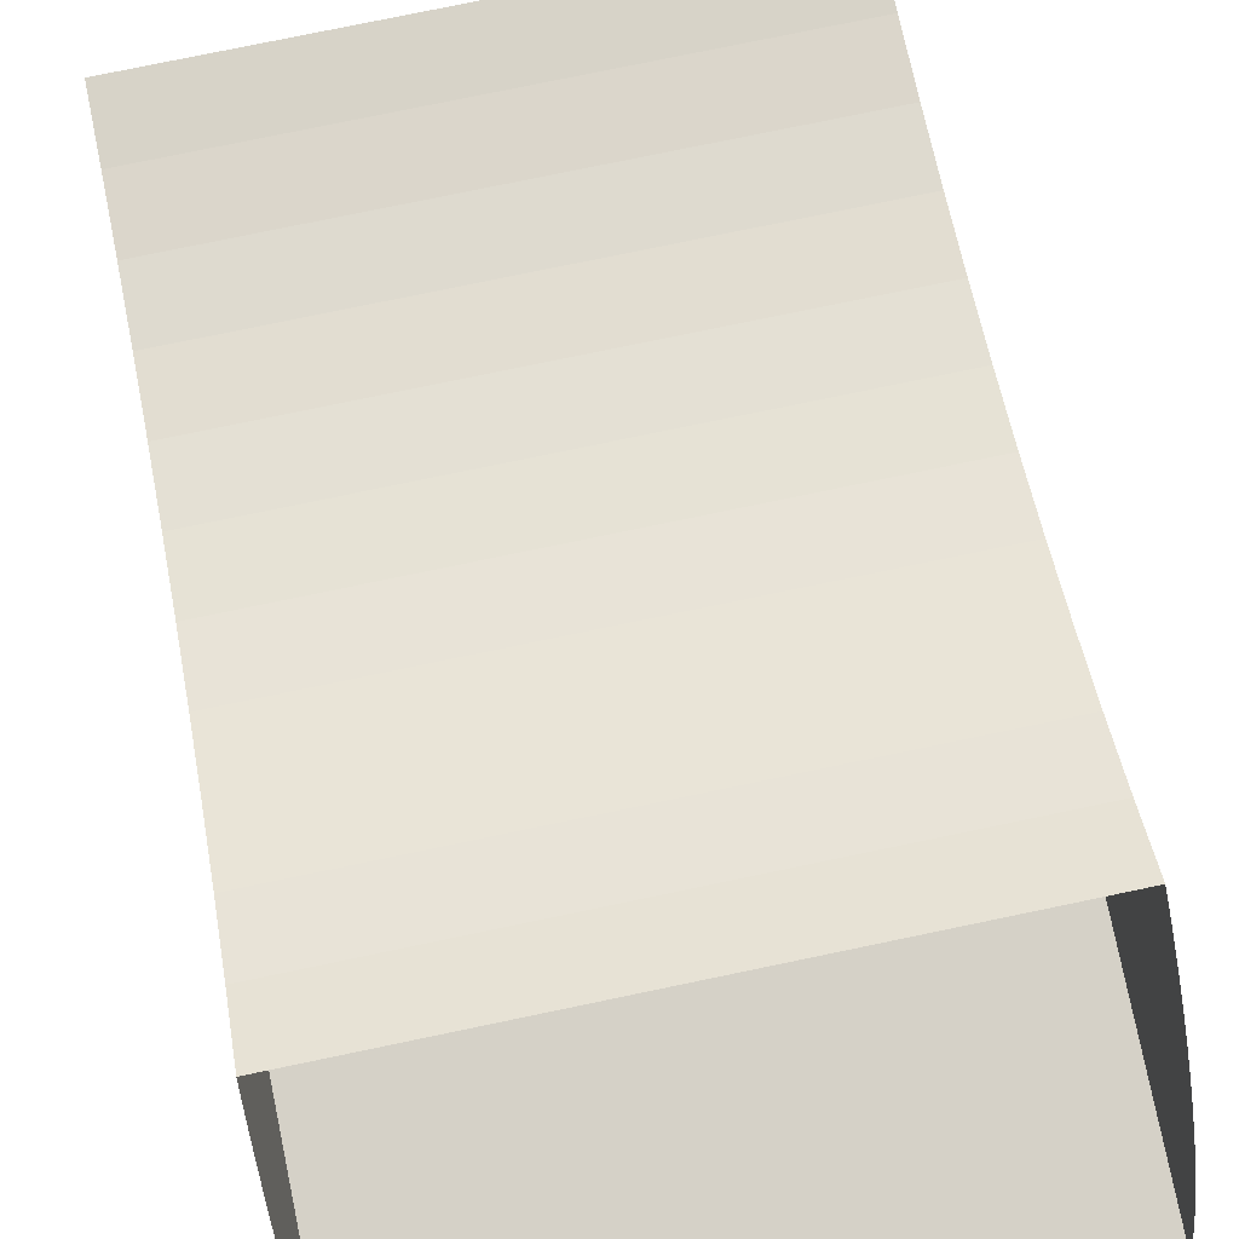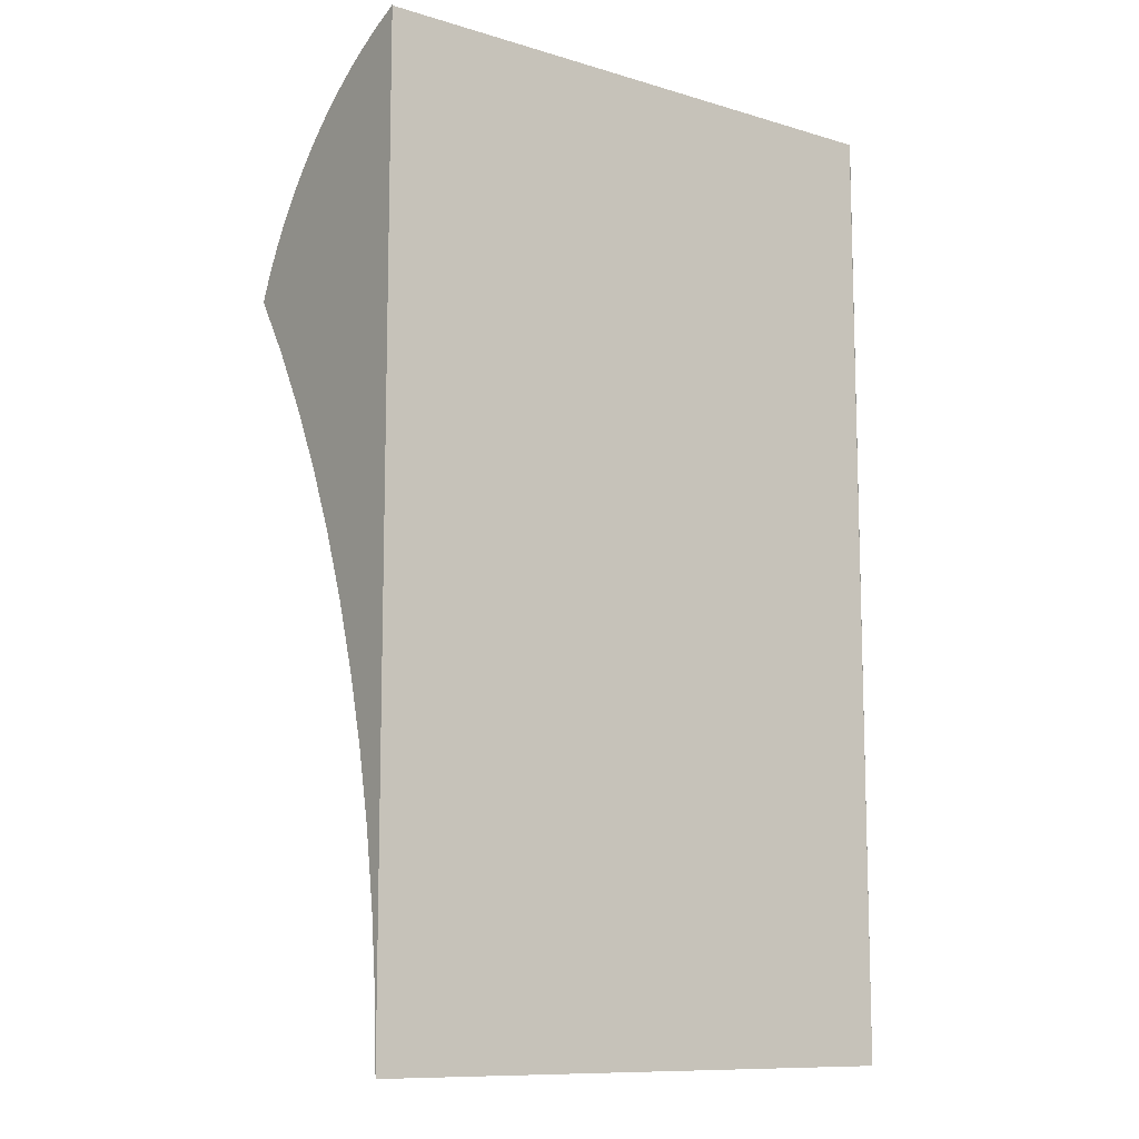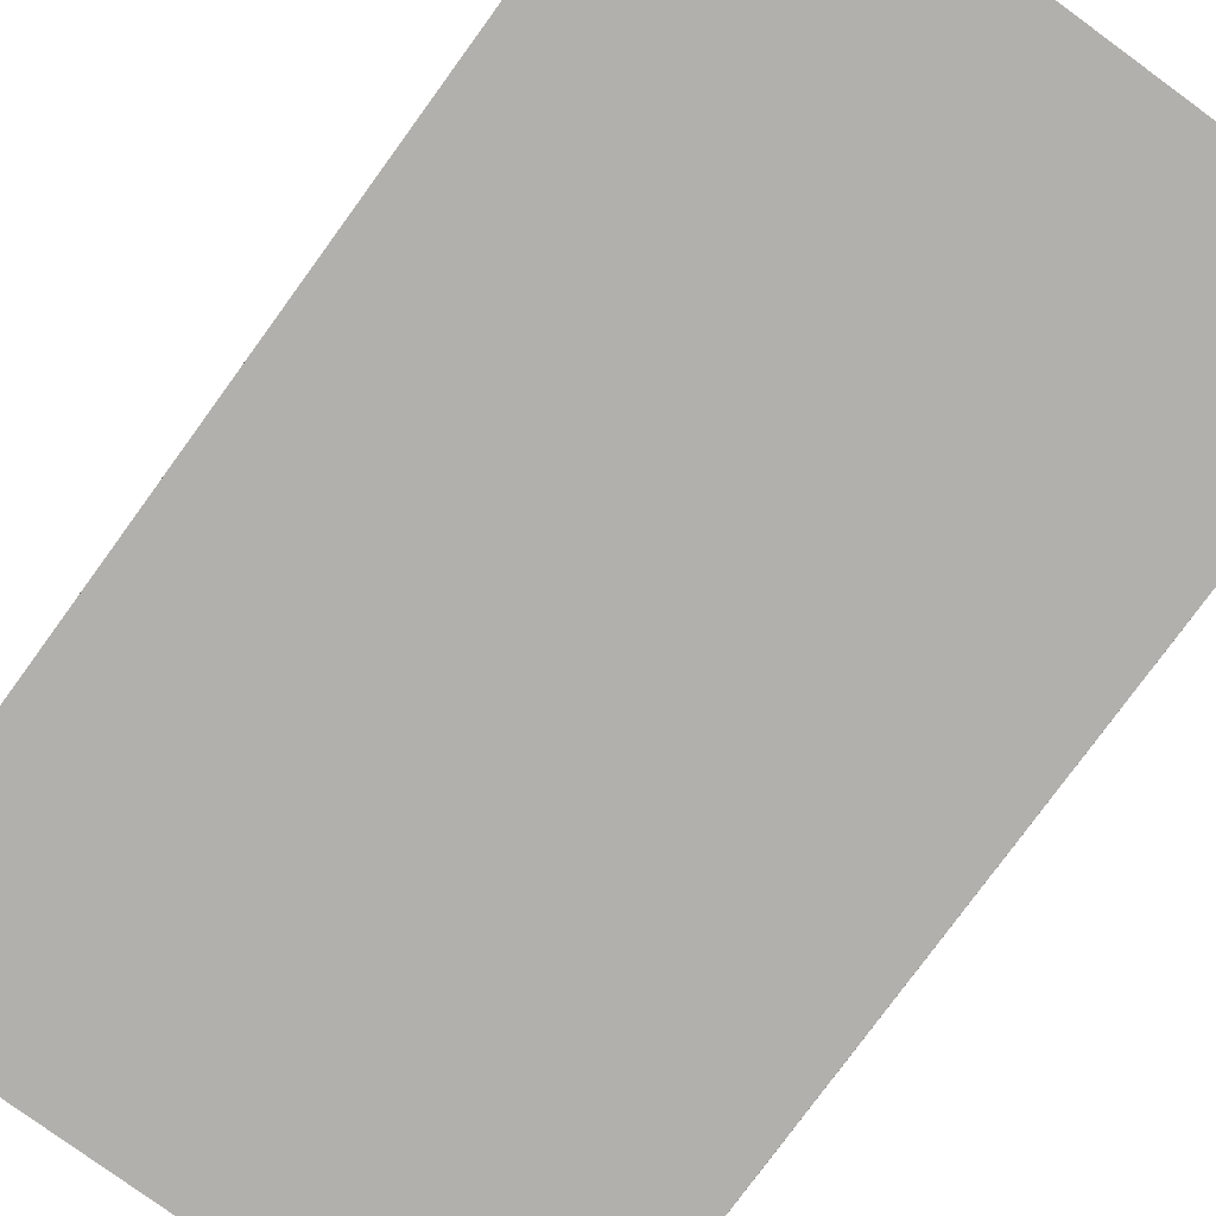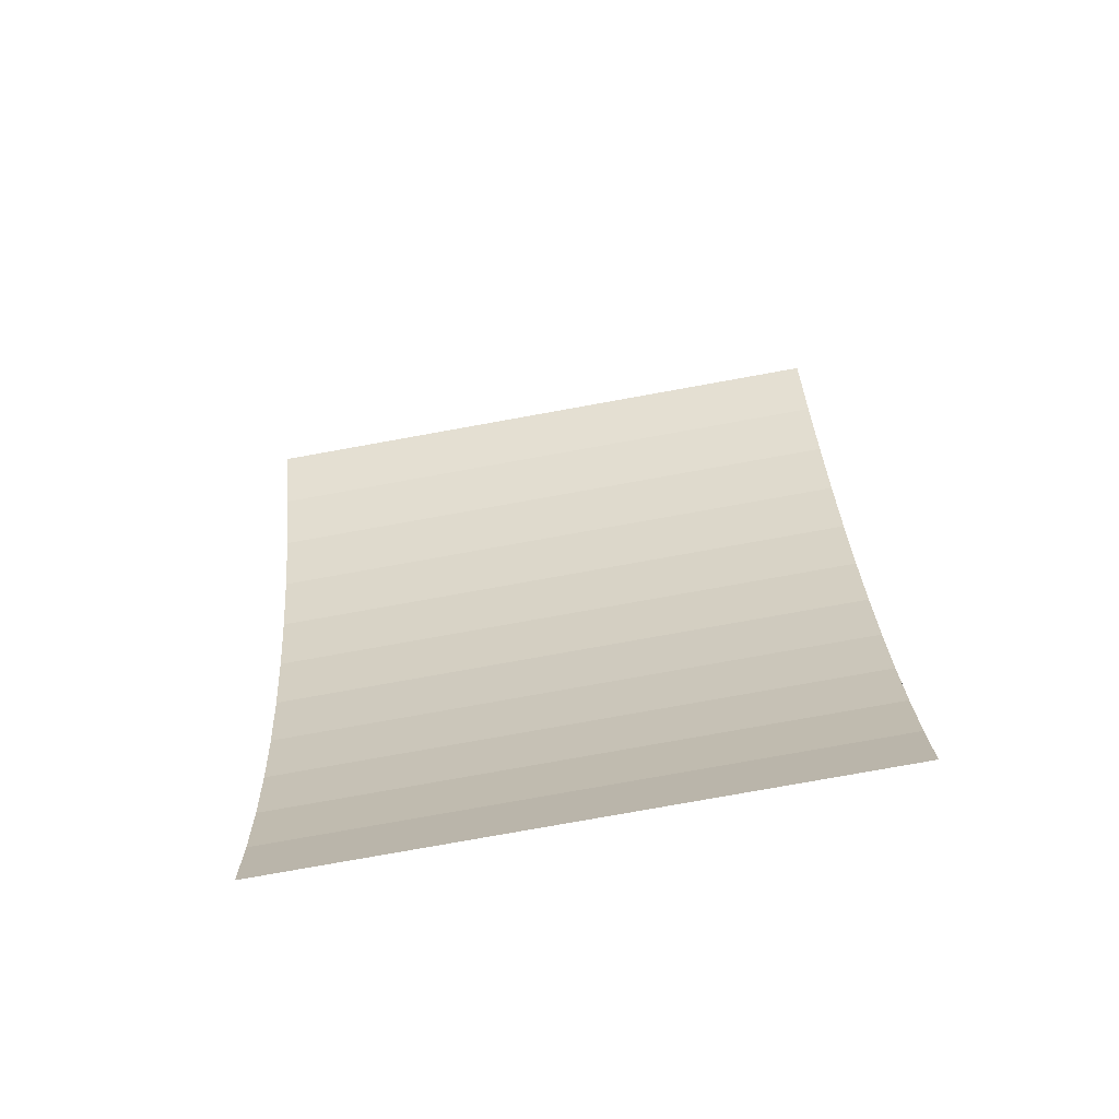
<metadata>
{"format":"obj","ext":"obj","renderer":"f3d","projection":"perspective","resolution":1024,"background":"white","views":[{"elev":78.7,"azim":168.3,"up":"+Z"},{"elev":-10.7,"azim":143.3,"up":"+Y"},{"elev":-78.7,"azim":-36.1,"up":"+Z"},{"elev":-78.1,"azim":10.2,"up":"+Y"}]}
</metadata>
<code>
o mesh16/mesh16-geometry/material_1#mesh16-geometry
v 0.291 -0.2997 0.4488
v -0.3114 -0.3731 0.4379
v 0.291 -0.3731 0.4379
v -0.3114 -0.3731 0.4379
v 0.291 -0.2997 0.4488
v -0.3114 -0.2997 0.4488
v -0.3114 -0.4469 0.4308
v 0.291 -0.3731 0.4379
v -0.3114 -0.3731 0.4379
v 0.291 -0.3731 0.4379
v 0.291 0.4723 0.4544
v 0.291 -0.2997 0.4488
v 0.291 -0.227 0.4635
v -0.3114 -0.2997 0.4488
v 0.291 -0.2997 0.4488
v -0.3114 0.4723 0.4544
v -0.3114 -0.3731 0.4379
v -0.3114 -0.2997 0.4488
v 0.291 -0.3731 0.4379
v -0.3114 -0.4469 0.4308
v 0.291 -0.4469 0.4308
v -0.3114 0.4723 0.4544
v -0.3114 -0.4469 0.4308
v -0.3114 -0.3731 0.4379
v 0.291 -0.4469 0.4308
v 0.291 0.4723 0.4544
v 0.291 -0.3731 0.4379
v 0.291 -0.2997 0.4488
v 0.291 0.4723 0.4544
v 0.291 -0.227 0.4635
v -0.3114 -0.2997 0.4488
v 0.291 -0.227 0.4635
v -0.3114 -0.227 0.4635
v -0.3114 0.4723 0.4544
v -0.3114 -0.2997 0.4488
v -0.3114 -0.227 0.4635
v -0.3114 -0.5211 0.4275
v 0.291 -0.4469 0.4308
v -0.3114 -0.4469 0.4308
v -0.3114 0.4838 0.428
v -0.3114 -0.4469 0.4308
v -0.3114 0.4723 0.4544
v 0.291 -0.4469 0.4308
v 0.291 0.4838 0.428
v 0.291 0.4723 0.4544
v 0.291 -0.227 0.4635
v 0.291 0.4723 0.4544
v 0.291 0.4591 0.48
v 0.291 -0.1551 0.4819
v -0.3114 -0.227 0.4635
v 0.291 -0.227 0.4635
v -0.3114 0.4723 0.4544
v -0.3114 -0.227 0.4635
v -0.3114 0.4591 0.48
v 0.291 -0.4469 0.4308
v -0.3114 -0.5211 0.4275
v 0.291 -0.5211 0.4275
v -0.3114 -0.4469 0.4308
v -0.3114 0.4914 0.4275
v -0.3114 -0.5211 0.4275
v -0.3114 0.4914 0.4275
v -0.3114 -0.4469 0.4308
v -0.3114 0.4838 0.428
v 0.291 -0.5211 0.4275
v 0.291 0.4838 0.428
v 0.291 -0.4469 0.4308
v 0.291 -0.227 0.4635
v 0.291 0.4591 0.48
v 0.291 -0.1551 0.4819
v -0.3114 -0.227 0.4635
v 0.291 -0.1551 0.4819
v -0.3114 -0.1551 0.4819
v -0.3114 0.4591 0.48
v -0.3114 -0.227 0.4635
v -0.3114 -0.1551 0.4819
v -0.3114 0.4838 0.428
v 0.291 -0.5211 0.4275
v -0.3114 -0.5211 0.4275
v -0.3114 0.4838 0.428
v -0.3114 0.4914 0.4275
v -0.3114 -0.5211 0.4275
v 0.291 -0.5211 0.4275
v -0.3114 0.4838 0.428
v 0.291 0.4838 0.428
v 0.291 0.4838 0.428
v 0.291 -0.5211 0.4275
v 0.291 0.4914 0.4275
v 0.291 0.4838 0.428
v 0.291 -0.5211 0.4275
v 0.291 0.4914 0.4275
v 0.291 -0.1551 0.4819
v 0.291 0.4591 0.48
v 0.291 0.4442 0.5046
v 0.291 -0.08428 0.504
v -0.3114 -0.1551 0.4819
v 0.291 -0.1551 0.4819
v -0.3114 0.4591 0.48
v -0.3114 -0.1551 0.4819
v -0.3114 0.4442 0.5046
v 0.291 -0.1551 0.4819
v 0.291 0.4442 0.5046
v 0.291 -0.08428 0.504
v -0.3114 -0.1551 0.4819
v 0.291 -0.08428 0.504
v -0.3114 -0.08428 0.504
v -0.3114 0.4442 0.5046
v -0.3114 -0.1551 0.4819
v -0.3114 -0.08428 0.504
v 0.291 -0.08428 0.504
v 0.291 0.4442 0.5046
v 0.291 -0.01469 0.5297
v 0.291 -0.01469 0.5297
v -0.3114 -0.08428 0.504
v 0.291 -0.08428 0.504
v -0.3114 0.4442 0.5046
v -0.3114 -0.08428 0.504
v -0.3114 -0.01469 0.5297
v 0.291 -0.01469 0.5297
v 0.291 0.4442 0.5046
v 0.291 0.4277 0.5282
v -0.3114 -0.08428 0.504
v 0.291 -0.01469 0.5297
v -0.3114 -0.01469 0.5297
v -0.3114 0.4442 0.5046
v -0.3114 -0.01469 0.5297
v -0.3114 0.4277 0.5282
v 0.291 -0.01469 0.5297
v 0.291 0.4277 0.5282
v 0.291 0.4097 0.5506
v 0.291 0.05348 0.5589
v -0.3114 -0.01469 0.5297
v 0.291 -0.01469 0.5297
v -0.3114 0.4277 0.5282
v -0.3114 -0.01469 0.5297
v -0.3114 0.4097 0.5506
v 0.291 -0.01469 0.5297
v 0.291 0.4097 0.5506
v 0.291 0.05348 0.5589
v -0.3114 -0.01469 0.5297
v 0.291 0.05348 0.5589
v -0.3114 0.05348 0.5589
v -0.3114 0.4097 0.5506
v -0.3114 -0.01469 0.5297
v -0.3114 0.05348 0.5589
v 0.291 0.05348 0.5589
v 0.291 0.4097 0.5506
v 0.291 0.3902 0.5717
v 0.291 0.1201 0.5916
v -0.3114 0.05348 0.5589
v 0.291 0.05348 0.5589
v -0.3114 0.4097 0.5506
v -0.3114 0.05348 0.5589
v -0.3114 0.3902 0.5717
v 0.291 0.05348 0.5589
v 0.291 0.3902 0.5717
v 0.291 0.1201 0.5916
v -0.3114 0.05348 0.5589
v 0.291 0.1201 0.5916
v -0.3114 0.1201 0.5916
v -0.3114 0.3902 0.5717
v -0.3114 0.05348 0.5589
v -0.3114 0.1201 0.5916
v 0.291 0.1201 0.5916
v 0.291 0.3902 0.5717
v 0.291 0.3693 0.5915
v 0.291 0.1849 0.6278
v -0.3114 0.1201 0.5916
v 0.291 0.1201 0.5916
v -0.3114 0.3902 0.5717
v -0.3114 0.1201 0.5916
v -0.3114 0.3693 0.5915
v 0.291 0.1201 0.5916
v 0.291 0.3693 0.5915
v 0.291 0.3471 0.6098
v -0.3114 0.1201 0.5916
v 0.291 0.1849 0.6278
v -0.3114 0.1849 0.6278
v 0.291 0.1201 0.5916
v 0.291 0.3471 0.6098
v 0.291 0.1849 0.6278
v -0.3114 0.3693 0.5915
v -0.3114 0.1201 0.5916
v -0.3114 0.3471 0.6098
v 0.291 0.2477 0.6672
v -0.3114 0.1849 0.6278
v 0.291 0.1849 0.6278
v -0.3114 0.3471 0.6098
v -0.3114 0.1201 0.5916
v -0.3114 0.1849 0.6278
v 0.291 0.1849 0.6278
v 0.291 0.3471 0.6098
v 0.291 0.3238 0.6266
v -0.3114 0.1849 0.6278
v 0.291 0.2477 0.6672
v -0.3114 0.2477 0.6672
v 0.291 0.1849 0.6278
v 0.291 0.2993 0.6418
v 0.291 0.2477 0.6672
v -0.3114 0.3471 0.6098
v -0.3114 0.1849 0.6278
v -0.3114 0.3238 0.6266
v 0.291 0.1849 0.6278
v 0.291 0.3238 0.6266
v 0.291 0.2993 0.6418
v -0.3114 0.2993 0.6418
v -0.3114 0.1849 0.6278
v -0.3114 0.2477 0.6672
v 0.291 0.2477 0.6672
v 0.291 0.2993 0.6418
v 0.291 0.274 0.6554
v -0.3114 0.3238 0.6266
v -0.3114 0.1849 0.6278
v -0.3114 0.2993 0.6418
v -0.3114 0.2993 0.6418
v -0.3114 0.2477 0.6672
v -0.3114 0.274 0.6554
v 0.291 -0.3731 0.4379
v -0.3114 -0.3731 0.4379
v 0.291 -0.2997 0.4488
v -0.3114 -0.2997 0.4488
v 0.291 -0.2997 0.4488
v -0.3114 -0.3731 0.4379
v -0.3114 -0.3731 0.4379
v 0.291 -0.3731 0.4379
v -0.3114 -0.4469 0.4308
v 0.291 -0.2997 0.4488
v 0.291 0.4723 0.4544
v 0.291 -0.3731 0.4379
v 0.291 -0.2997 0.4488
v -0.3114 -0.2997 0.4488
v 0.291 -0.227 0.4635
v -0.3114 -0.2997 0.4488
v -0.3114 -0.3731 0.4379
v -0.3114 0.4723 0.4544
v 0.291 -0.4469 0.4308
v -0.3114 -0.4469 0.4308
v 0.291 -0.3731 0.4379
v -0.3114 -0.3731 0.4379
v -0.3114 -0.4469 0.4308
v -0.3114 0.4723 0.4544
v 0.291 -0.3731 0.4379
v 0.291 0.4723 0.4544
v 0.291 -0.4469 0.4308
v 0.291 -0.227 0.4635
v 0.291 0.4723 0.4544
v 0.291 -0.2997 0.4488
v -0.3114 -0.227 0.4635
v 0.291 -0.227 0.4635
v -0.3114 -0.2997 0.4488
v -0.3114 -0.227 0.4635
v -0.3114 -0.2997 0.4488
v -0.3114 0.4723 0.4544
v -0.3114 -0.4469 0.4308
v 0.291 -0.4469 0.4308
v -0.3114 -0.5211 0.4275
v -0.3114 0.4723 0.4544
v -0.3114 -0.4469 0.4308
v -0.3114 0.4838 0.428
v 0.291 0.4723 0.4544
v 0.291 0.4838 0.428
v 0.291 -0.4469 0.4308
v 0.291 0.4591 0.48
v 0.291 0.4723 0.4544
v 0.291 -0.227 0.4635
v 0.291 -0.227 0.4635
v -0.3114 -0.227 0.4635
v 0.291 -0.1551 0.4819
v -0.3114 0.4591 0.48
v -0.3114 -0.227 0.4635
v -0.3114 0.4723 0.4544
v 0.291 -0.5211 0.4275
v -0.3114 -0.5211 0.4275
v 0.291 -0.4469 0.4308
v -0.3114 -0.5211 0.4275
v -0.3114 0.4914 0.4275
v -0.3114 -0.4469 0.4308
v -0.3114 0.4838 0.428
v -0.3114 -0.4469 0.4308
v -0.3114 0.4914 0.4275
v 0.291 -0.4469 0.4308
v 0.291 0.4838 0.428
v 0.291 -0.5211 0.4275
v 0.291 -0.1551 0.4819
v 0.291 0.4591 0.48
v 0.291 -0.227 0.4635
v -0.3114 -0.1551 0.4819
v 0.291 -0.1551 0.4819
v -0.3114 -0.227 0.4635
v -0.3114 -0.1551 0.4819
v -0.3114 -0.227 0.4635
v -0.3114 0.4591 0.48
v -0.3114 -0.5211 0.4275
v 0.291 -0.5211 0.4275
v -0.3114 0.4838 0.428
v -0.3114 -0.5211 0.4275
v -0.3114 0.4914 0.4275
v -0.3114 0.4838 0.428
v 0.291 0.4838 0.428
v -0.3114 0.4838 0.428
v 0.291 -0.5211 0.4275
v 0.291 0.4914 0.4275
v 0.291 -0.5211 0.4275
v 0.291 0.4838 0.428
v 0.291 0.4914 0.4275
v 0.291 -0.5211 0.4275
v 0.291 0.4838 0.428
v 0.291 0.4442 0.5046
v 0.291 0.4591 0.48
v 0.291 -0.1551 0.4819
v 0.291 -0.1551 0.4819
v -0.3114 -0.1551 0.4819
v 0.291 -0.08428 0.504
v -0.3114 0.4442 0.5046
v -0.3114 -0.1551 0.4819
v -0.3114 0.4591 0.48
v 0.291 -0.08428 0.504
v 0.291 0.4442 0.5046
v 0.291 -0.1551 0.4819
v -0.3114 -0.08428 0.504
v 0.291 -0.08428 0.504
v -0.3114 -0.1551 0.4819
v -0.3114 -0.08428 0.504
v -0.3114 -0.1551 0.4819
v -0.3114 0.4442 0.5046
v 0.291 -0.01469 0.5297
v 0.291 0.4442 0.5046
v 0.291 -0.08428 0.504
v 0.291 -0.08428 0.504
v -0.3114 -0.08428 0.504
v 0.291 -0.01469 0.5297
v -0.3114 -0.01469 0.5297
v -0.3114 -0.08428 0.504
v -0.3114 0.4442 0.5046
v 0.291 0.4277 0.5282
v 0.291 0.4442 0.5046
v 0.291 -0.01469 0.5297
v -0.3114 -0.01469 0.5297
v 0.291 -0.01469 0.5297
v -0.3114 -0.08428 0.504
v -0.3114 0.4277 0.5282
v -0.3114 -0.01469 0.5297
v -0.3114 0.4442 0.5046
v 0.291 0.4097 0.5506
v 0.291 0.4277 0.5282
v 0.291 -0.01469 0.5297
v 0.291 -0.01469 0.5297
v -0.3114 -0.01469 0.5297
v 0.291 0.05348 0.5589
v -0.3114 0.4097 0.5506
v -0.3114 -0.01469 0.5297
v -0.3114 0.4277 0.5282
v 0.291 0.05348 0.5589
v 0.291 0.4097 0.5506
v 0.291 -0.01469 0.5297
v -0.3114 0.05348 0.5589
v 0.291 0.05348 0.5589
v -0.3114 -0.01469 0.5297
v -0.3114 0.05348 0.5589
v -0.3114 -0.01469 0.5297
v -0.3114 0.4097 0.5506
v 0.291 0.3902 0.5717
v 0.291 0.4097 0.5506
v 0.291 0.05348 0.5589
v 0.291 0.05348 0.5589
v -0.3114 0.05348 0.5589
v 0.291 0.1201 0.5916
v -0.3114 0.3902 0.5717
v -0.3114 0.05348 0.5589
v -0.3114 0.4097 0.5506
v 0.291 0.1201 0.5916
v 0.291 0.3902 0.5717
v 0.291 0.05348 0.5589
v -0.3114 0.1201 0.5916
v 0.291 0.1201 0.5916
v -0.3114 0.05348 0.5589
v -0.3114 0.1201 0.5916
v -0.3114 0.05348 0.5589
v -0.3114 0.3902 0.5717
v 0.291 0.3693 0.5915
v 0.291 0.3902 0.5717
v 0.291 0.1201 0.5916
v 0.291 0.1201 0.5916
v -0.3114 0.1201 0.5916
v 0.291 0.1849 0.6278
v -0.3114 0.3693 0.5915
v -0.3114 0.1201 0.5916
v -0.3114 0.3902 0.5717
v 0.291 0.3471 0.6098
v 0.291 0.3693 0.5915
v 0.291 0.1201 0.5916
v -0.3114 0.1849 0.6278
v 0.291 0.1849 0.6278
v -0.3114 0.1201 0.5916
v 0.291 0.1849 0.6278
v 0.291 0.3471 0.6098
v 0.291 0.1201 0.5916
v -0.3114 0.3471 0.6098
v -0.3114 0.1201 0.5916
v -0.3114 0.3693 0.5915
v 0.291 0.1849 0.6278
v -0.3114 0.1849 0.6278
v 0.291 0.2477 0.6672
v -0.3114 0.1849 0.6278
v -0.3114 0.1201 0.5916
v -0.3114 0.3471 0.6098
v 0.291 0.3238 0.6266
v 0.291 0.3471 0.6098
v 0.291 0.1849 0.6278
v -0.3114 0.2477 0.6672
v 0.291 0.2477 0.6672
v -0.3114 0.1849 0.6278
v 0.291 0.2477 0.6672
v 0.291 0.2993 0.6418
v 0.291 0.1849 0.6278
v -0.3114 0.3238 0.6266
v -0.3114 0.1849 0.6278
v -0.3114 0.3471 0.6098
v 0.291 0.2993 0.6418
v 0.291 0.3238 0.6266
v 0.291 0.1849 0.6278
v -0.3114 0.2477 0.6672
v -0.3114 0.1849 0.6278
v -0.3114 0.2993 0.6418
v 0.291 0.274 0.6554
v 0.291 0.2993 0.6418
v 0.291 0.2477 0.6672
v -0.3114 0.2993 0.6418
v -0.3114 0.1849 0.6278
v -0.3114 0.3238 0.6266
v -0.3114 0.274 0.6554
v -0.3114 0.2477 0.6672
v -0.3114 0.2993 0.6418
f 1 2 3
f 4 5 6
f 7 8 9
f 10 11 12
f 13 14 15
f 16 17 18
f 19 20 21
f 22 23 24
f 25 26 27
f 28 29 30
f 31 32 33
f 34 35 36
f 37 38 39
f 40 41 42
f 43 44 45
f 46 47 48
f 49 50 51
f 52 53 54
f 55 56 57
f 58 59 60
f 61 62 63
f 64 65 66
f 67 68 69
f 70 71 72
f 73 74 75
f 76 77 78
f 79 80 81
f 82 83 84
f 85 86 87
f 88 89 90
f 91 92 93
f 94 95 96
f 97 98 99
f 100 101 102
f 103 104 105
f 106 107 108
f 109 110 111
f 112 113 114
f 115 116 117
f 118 119 120
f 121 122 123
f 124 125 126
f 127 128 129
f 130 131 132
f 133 134 135
f 136 137 138
f 139 140 141
f 142 143 144
f 145 146 147
f 148 149 150
f 151 152 153
f 154 155 156
f 157 158 159
f 160 161 162
f 163 164 165
f 166 167 168
f 169 170 171
f 172 173 174
f 175 176 177
f 178 179 180
f 181 182 183
f 184 185 186
f 187 188 189
f 190 191 192
f 193 194 195
f 196 197 198
f 199 200 201
f 202 203 204
f 205 206 207
f 208 209 210
f 211 212 213
f 214 215 216
f 217 218 219
f 220 221 222
f 223 224 225
f 226 227 228
f 229 230 231
f 232 233 234
f 235 236 237
f 238 239 240
f 241 242 243
f 244 245 246
f 247 248 249
f 250 251 252
f 253 254 255
f 256 257 258
f 259 260 261
f 262 263 264
f 265 266 267
f 268 269 270
f 271 272 273
f 274 275 276
f 277 278 279
f 280 281 282
f 283 284 285
f 286 287 288
f 289 290 291
f 292 293 294
f 295 296 297
f 298 299 300
f 301 302 303
f 304 305 306
f 307 308 309
f 310 311 312
f 313 314 315
f 316 317 318
f 319 320 321
f 322 323 324
f 325 326 327
f 328 329 330
f 331 332 333
f 334 335 336
f 337 338 339
f 340 341 342
f 343 344 345
f 346 347 348
f 349 350 351
f 352 353 354
f 355 356 357
f 358 359 360
f 361 362 363
f 364 365 366
f 367 368 369
f 370 371 372
f 373 374 375
f 376 377 378
f 379 380 381
f 382 383 384
f 385 386 387
f 388 389 390
f 391 392 393
f 394 395 396
f 397 398 399
f 400 401 402
f 403 404 405
f 406 407 408
f 409 410 411
f 412 413 414
f 415 416 417
f 418 419 420
f 421 422 423
f 424 425 426
f 427 428 429
f 430 431 432

</code>
